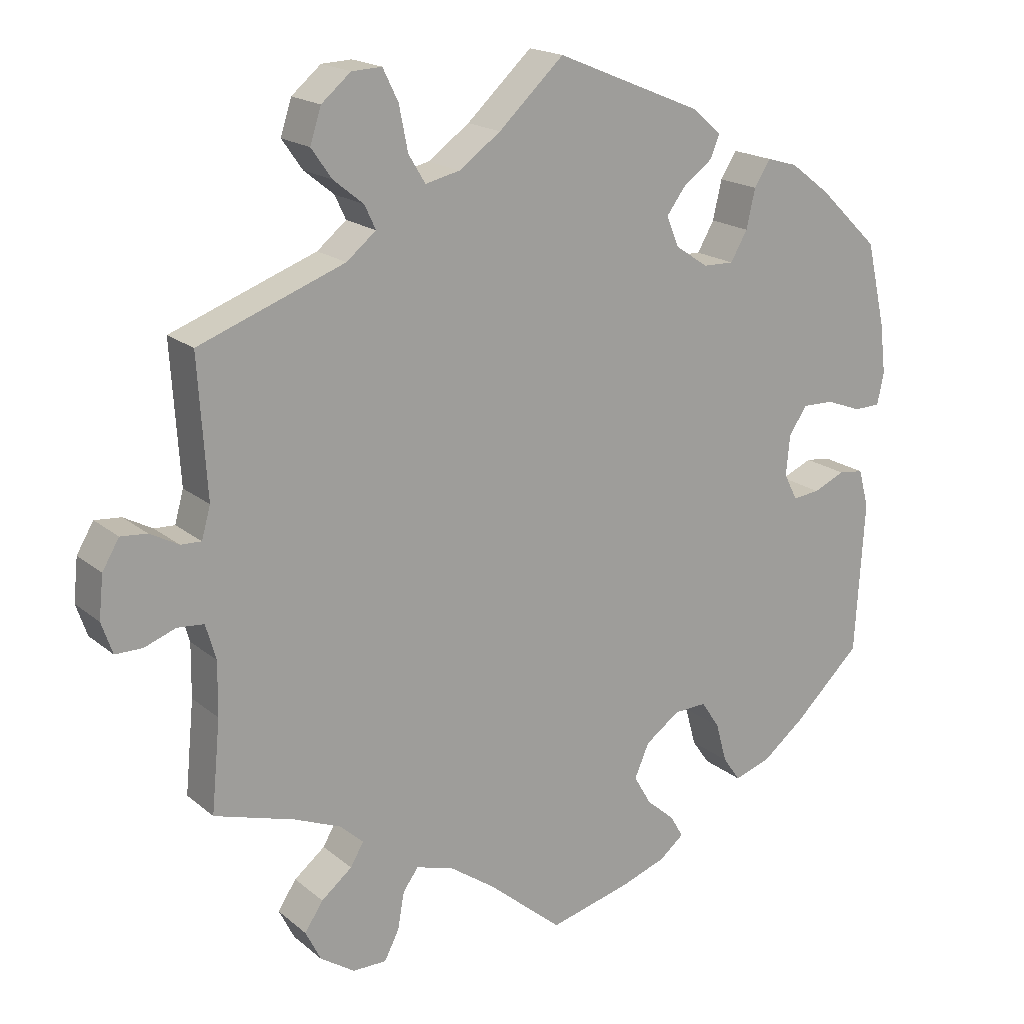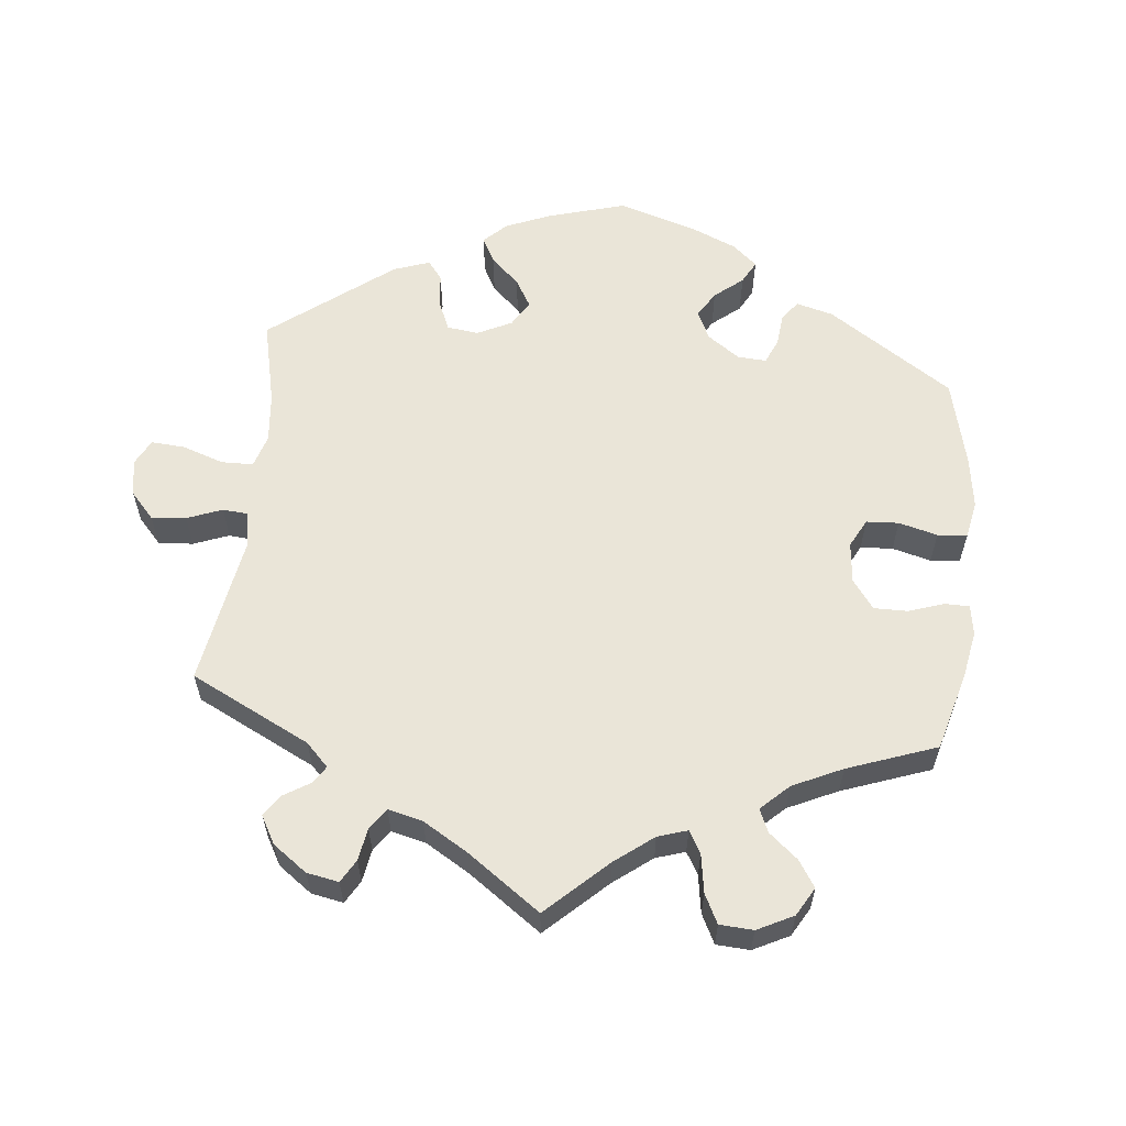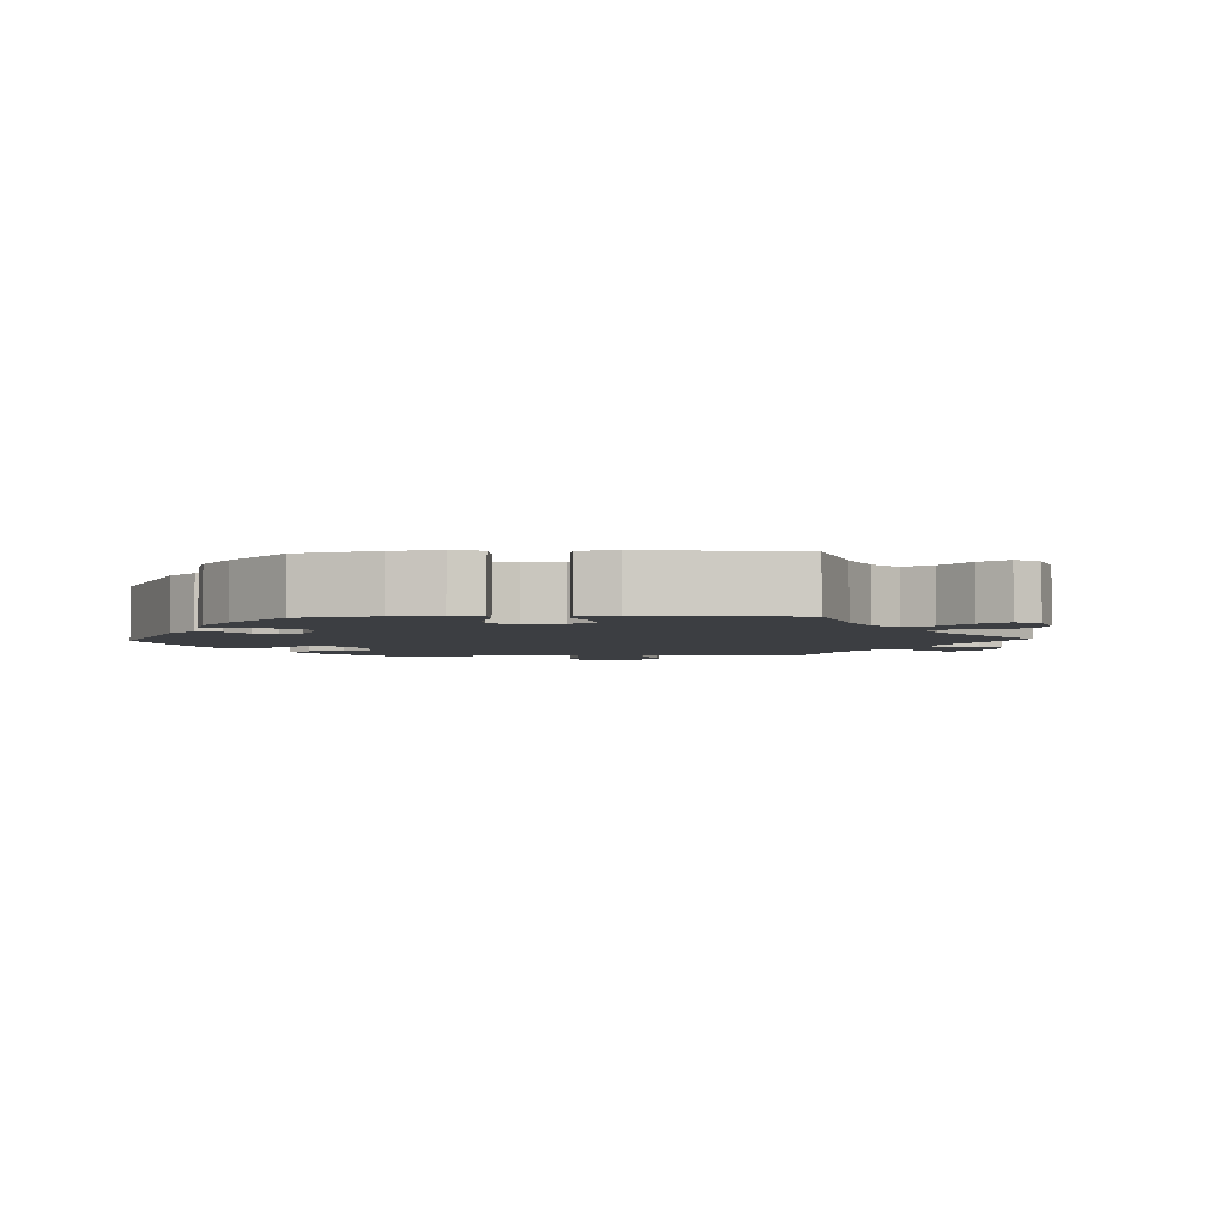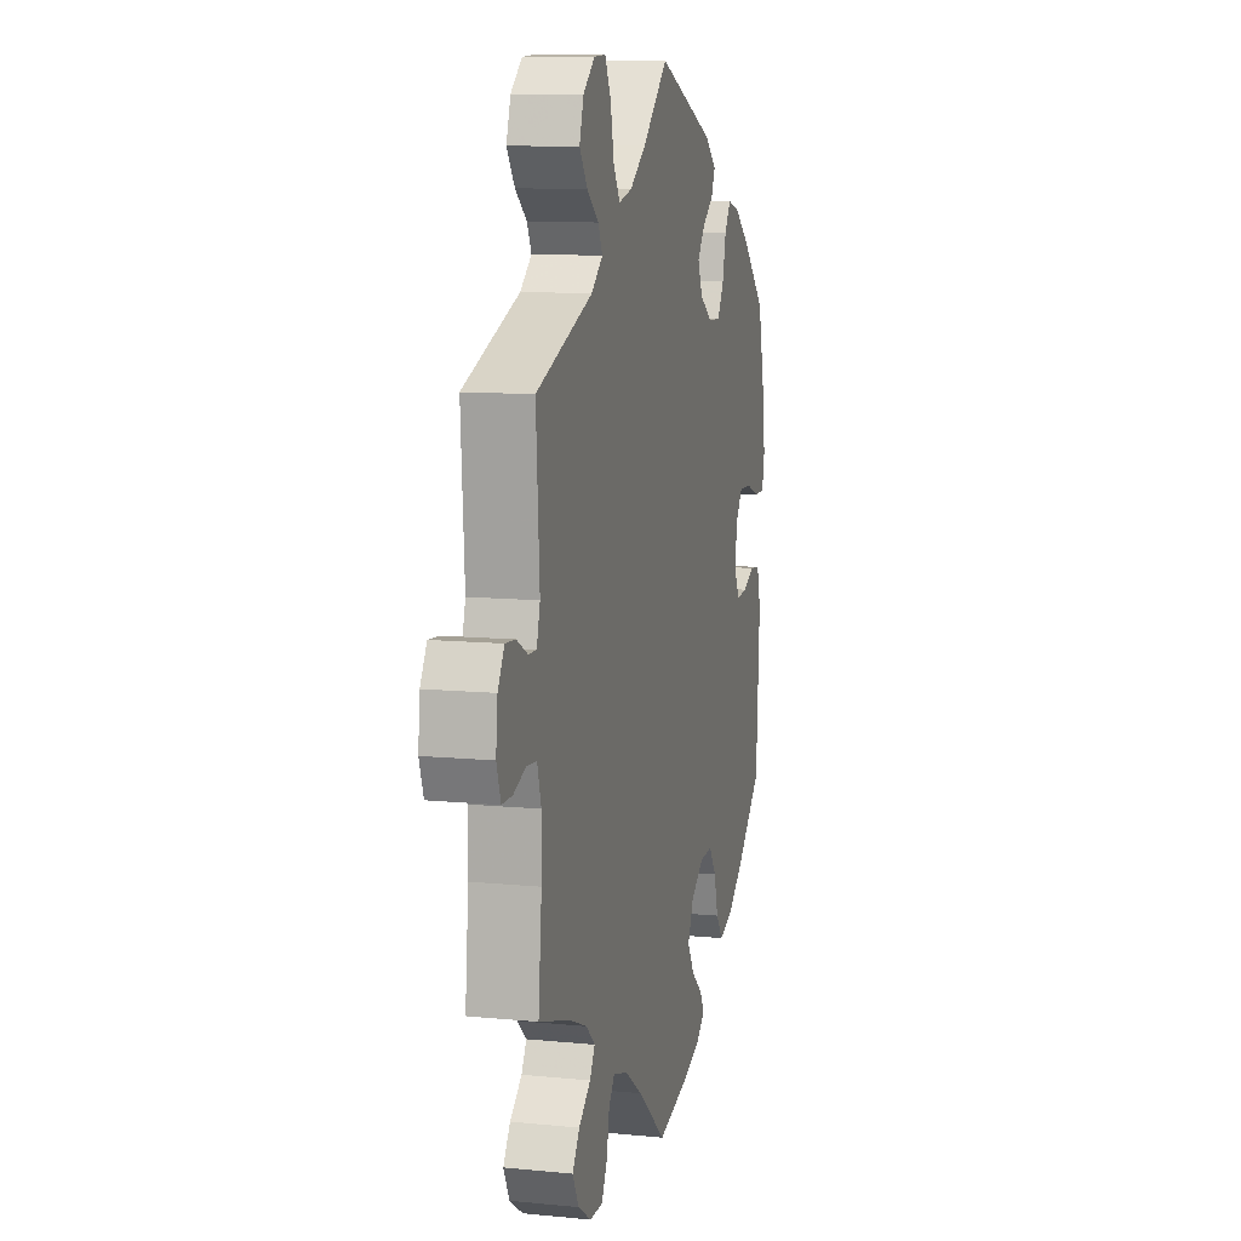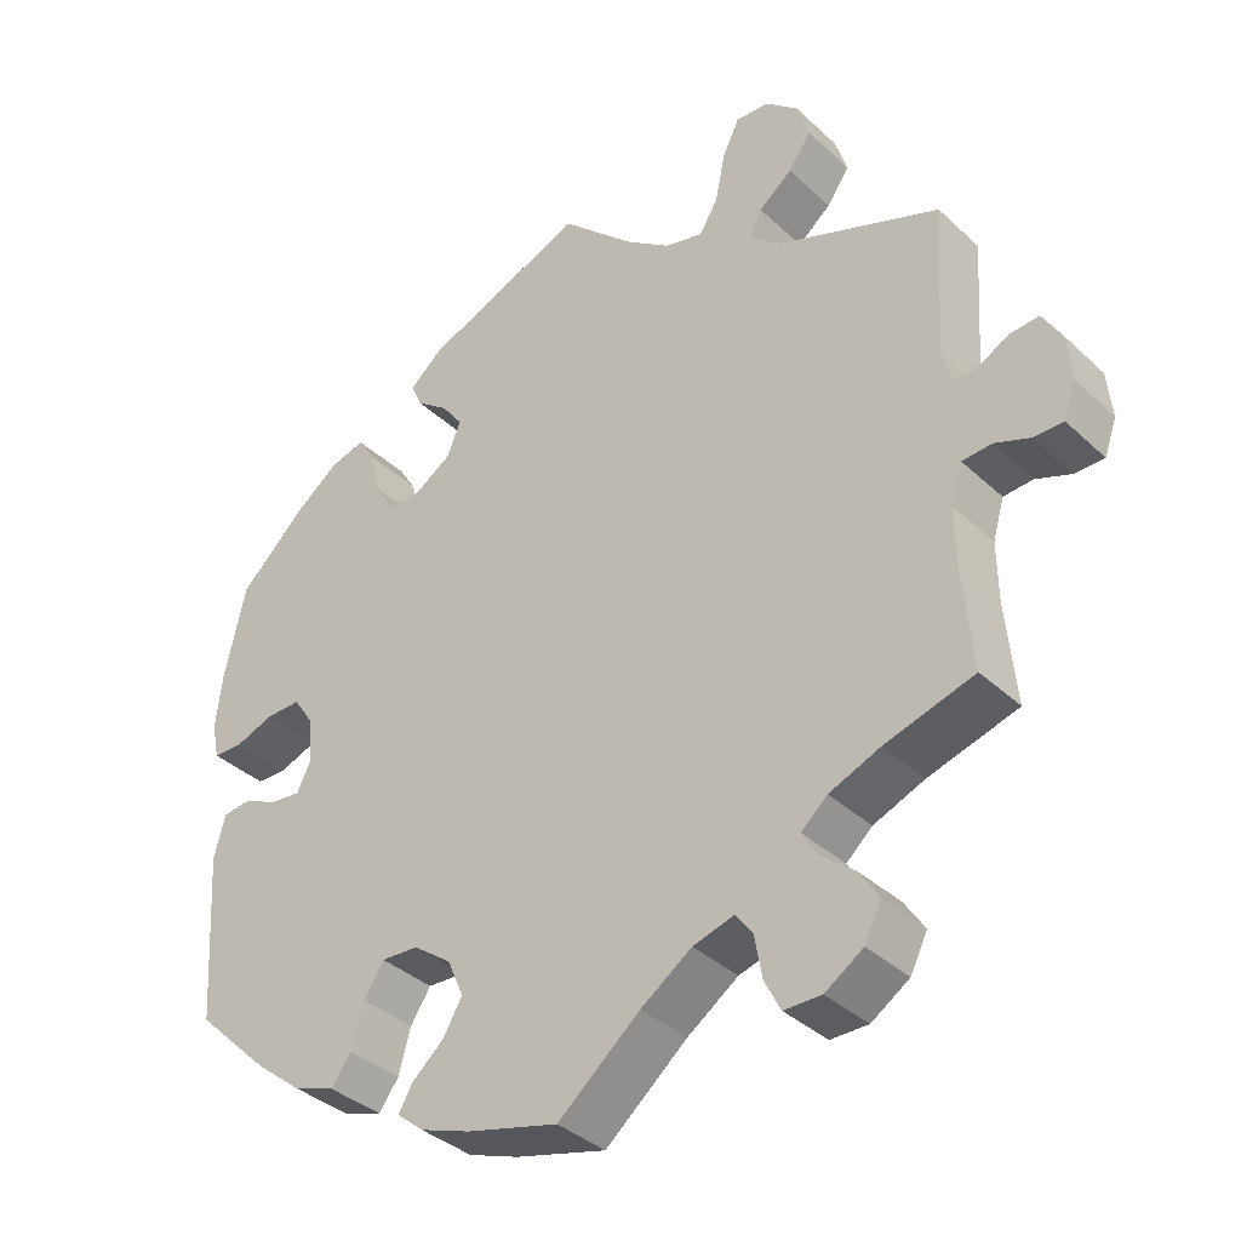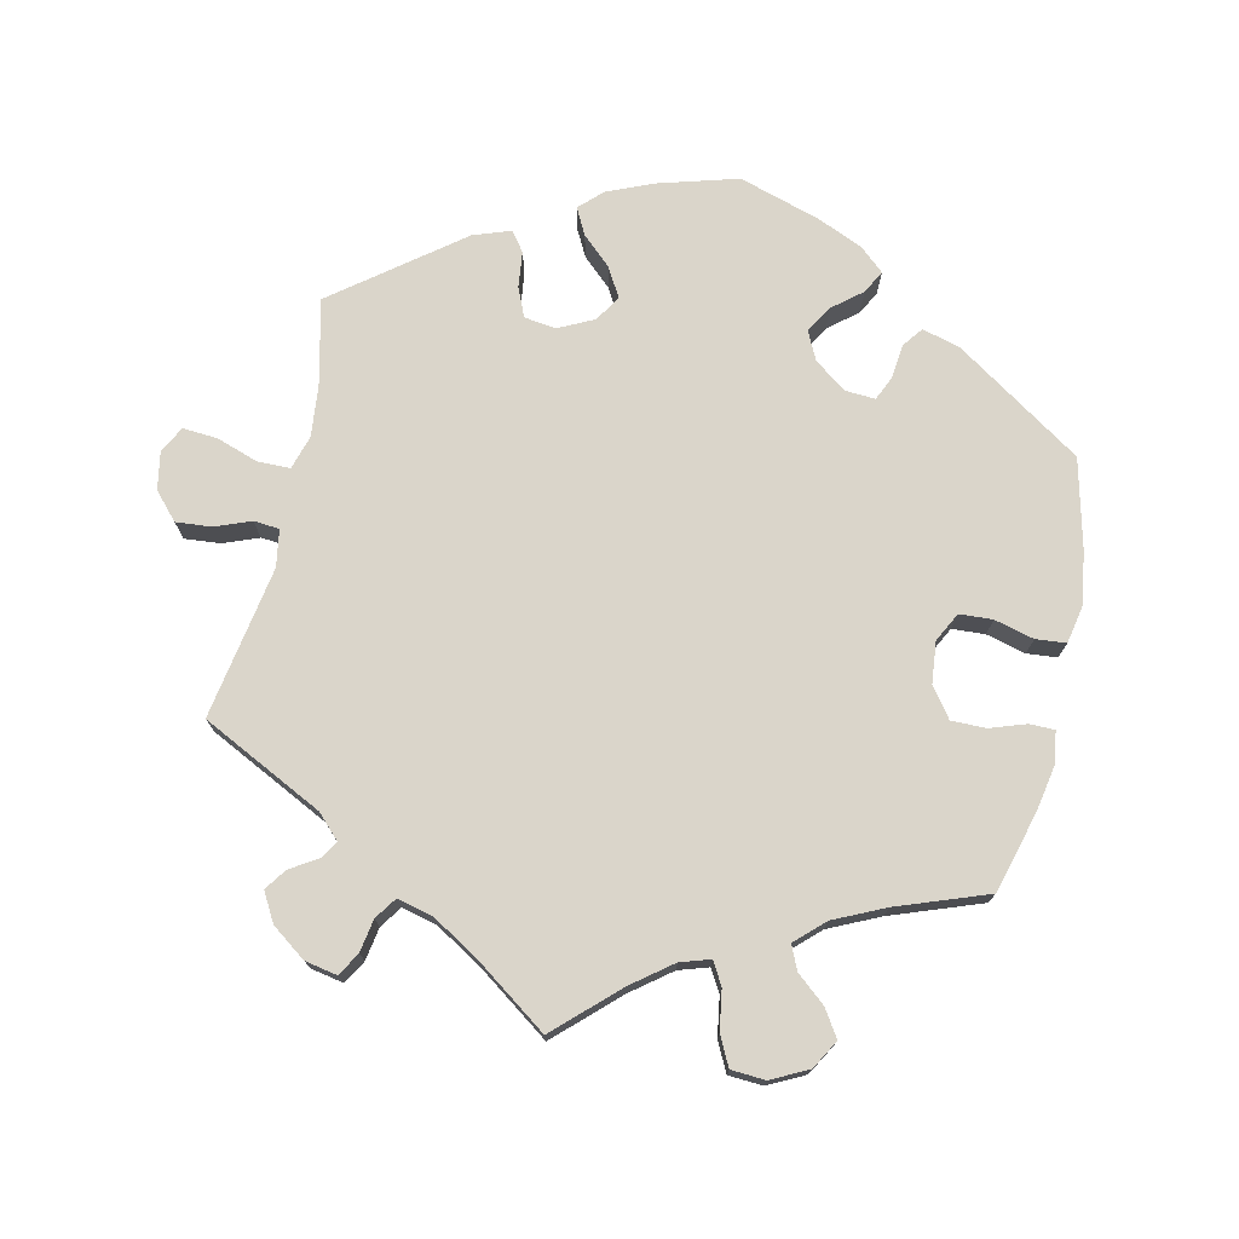
<metadata>
{"format":"obj","ext":"obj","renderer":"f3d","projection":"perspective","resolution":1024,"background":"white","views":[{"elev":18.3,"azim":146.7,"up":"+Z"},{"elev":59.5,"azim":126.0,"up":"+Y"},{"elev":-3.4,"azim":-27.6,"up":"+Y"},{"elev":10.5,"azim":104.0,"up":"+Z"},{"elev":-36.5,"azim":39.9,"up":"+Z"},{"elev":74.2,"azim":132.6,"up":"+Y"}]}
</metadata>
<code>
v 0.39 0.07 -0.322
v 0.327 0.07 -0.348
v 0.295 0.07 -0.377
v 0.313 0.07 -0.408
v 0.355 0.07 -0.442
v 0.38 0.07 -0.48
v 0.359 0.07 -0.522
v 0.312 0.07 -0.553
v 0.266 0.07 -0.553
v 0.246 0.07 -0.514
v 0.237 0.07 -0.463
v 0.216 0.07 -0.434
v 0.165 0.07 -0.449
v 0.102 0.07 -0.493
v 0.001 0.07 -0.578
v -0.111 0.07 -0.549
v -0.173 0.07 -0.527
v -0.206 0.07 -0.5
v -0.189 0.07 -0.47
v -0.15 0.07 -0.436
v -0.126 0.07 -0.395
v -0.146 0.07 -0.349
v -0.193 0.07 -0.315
v -0.238 0.07 -0.313
v -0.263 0.07 -0.351
v -0.278 0.07 -0.405
v -0.302 0.07 -0.439
v -0.352 0.07 -0.422
v -0.41 0.07 -0.376
v -0.501 0.07 -0.289
v -0.514 0.07 -0.08
v -0.5 0.07 -0.028
v -0.466 0.07 -0.024
v -0.423 0.07 -0.043
v -0.386 0.07 -0.047
v -0.368 0.07 -0.011
v -0.373 0.07 0.044
v -0.398 0.07 0.081
v -0.441 0.07 0.08
v -0.489 0.07 0.062
v -0.525 0.07 0.063
v -0.534 0.07 0.107
v -0.526 0.07 0.175
v -0.5 0.07 0.289
v -0.418 0.07 0.368
v -0.364 0.07 0.409
v -0.322 0.07 0.421
v -0.3 0.07 0.386
v -0.288 0.07 0.333
v -0.265 0.07 0.293
v -0.223 0.07 0.294
v -0.178 0.07 0.324
v -0.161 0.07 0.365
v -0.187 0.07 0.4
v -0.227 0.07 0.43
v -0.24 0.07 0.461
v -0.199 0.07 0.496
v 0 0.07 0.578
v 0.089 0.07 0.495
v 0.146 0.07 0.454
v 0.193 0.07 0.443
v 0.216 0.07 0.481
v 0.228 0.07 0.541
v 0.249 0.07 0.584
v 0.29 0.07 0.582
v 0.33 0.07 0.548
v 0.345 0.07 0.501
v 0.317 0.07 0.461
v 0.276 0.07 0.428
v 0.261 0.07 0.396
v 0.301 0.07 0.363
v 0.5 0.07 0.289
v 0.488 0.07 0.102
v 0.5 0.07 0.059
v 0.528 0.07 0.06
v 0.567 0.07 0.081
v 0.603 0.07 0.084
v 0.626 0.07 0.045
v 0.632 0.07 -0.013
v 0.617 0.07 -0.056
v 0.58 0.07 -0.056
v 0.537 0.07 -0.04
v 0.501 0.07 -0.043
v 0.487 0.07 -0.091
v 0.488 0.07 -0.164
v 0.5 0.07 -0.289
v 0.39 0 -0.322
v 0.327 0 -0.348
v 0.295 0 -0.377
v 0.313 0 -0.408
v 0.355 0 -0.442
v 0.38 0 -0.48
v 0.359 0 -0.522
v 0.312 0 -0.553
v 0.266 0 -0.553
v 0.246 0 -0.514
v 0.237 0 -0.463
v 0.216 0 -0.434
v 0.165 0 -0.449
v 0.102 0 -0.493
v 0.001 0 -0.578
v -0.111 0 -0.549
v -0.173 0 -0.527
v -0.206 0 -0.5
v -0.189 0 -0.47
v -0.15 0 -0.436
v -0.126 0 -0.395
v -0.146 0 -0.349
v -0.193 0 -0.315
v -0.238 0 -0.313
v -0.263 0 -0.351
v -0.278 0 -0.405
v -0.302 0 -0.439
v -0.352 0 -0.422
v -0.41 0 -0.376
v -0.501 0 -0.289
v -0.514 0 -0.08
v -0.5 0 -0.028
v -0.466 0 -0.024
v -0.423 0 -0.043
v -0.386 0 -0.047
v -0.368 0 -0.011
v -0.373 0 0.044
v -0.398 0 0.081
v -0.441 0 0.08
v -0.489 0 0.062
v -0.525 0 0.063
v -0.534 0 0.107
v -0.526 0 0.175
v -0.5 0 0.289
v -0.418 0 0.368
v -0.364 0 0.409
v -0.322 0 0.421
v -0.3 0 0.386
v -0.288 0 0.333
v -0.265 0 0.293
v -0.223 0 0.294
v -0.178 0 0.324
v -0.161 0 0.365
v -0.187 0 0.4
v -0.227 0 0.43
v -0.24 0 0.461
v -0.199 0 0.496
v 0 0 0.578
v 0.089 0 0.495
v 0.146 0 0.454
v 0.193 0 0.443
v 0.216 0 0.481
v 0.228 0 0.541
v 0.249 0 0.584
v 0.29 0 0.582
v 0.33 0 0.548
v 0.345 0 0.501
v 0.317 0 0.461
v 0.276 0 0.428
v 0.261 0 0.396
v 0.301 0 0.363
v 0.5 0 0.289
v 0.488 0 0.102
v 0.5 0 0.059
v 0.528 0 0.06
v 0.567 0 0.081
v 0.603 0 0.084
v 0.626 0 0.045
v 0.632 0 -0.013
v 0.617 0 -0.056
v 0.58 0 -0.056
v 0.537 0 -0.04
v 0.501 0 -0.043
v 0.487 0 -0.091
v 0.488 0 -0.164
v 0.5 0 -0.289
f 85 86 1
f 84 85 1 2
f 83 84 2 3
f 79 80 81 82
f 79 82 83
f 78 79 83
f 75 76 77 78
f 74 75 78 83
f 73 74 83 3
f 71 72 73 3
f 66 67 68 69
f 66 69 70
f 65 66 70
f 62 63 64 65
f 61 62 65 70
f 60 61 70 71
f 56 57 58 59
f 54 55 56 59
f 53 54 59 60
f 52 53 60 71
f 46 47 48 49
f 46 49 50
f 45 46 50
f 44 45 50
f 43 44 50
f 42 43 50 51
f 39 40 41 42
f 38 39 42 51
f 31 32 33 34
f 31 34 35
f 30 31 35
f 29 30 35 36
f 25 26 27 28
f 24 25 28 29
f 17 18 19 20
f 17 20 21
f 14 15 16 17
f 13 14 17 21
f 12 13 21 22
f 8 9 10 11
f 8 11 12
f 7 8 12
f 4 5 6 7
f 3 4 7 12
f 37 38 51 52
f 36 37 52 71
f 24 29 36 71
f 23 24 71
f 22 23 71
f 3 12 22 71
f 87 172 171
f 88 87 171 170
f 89 88 170 169
f 168 167 166 165
f 169 168 165
f 169 165 164
f 164 163 162 161
f 169 164 161 160
f 89 169 160 159
f 89 159 158 157
f 155 154 153 152
f 156 155 152
f 156 152 151
f 151 150 149 148
f 156 151 148 147
f 157 156 147 146
f 145 144 143 142
f 145 142 141 140
f 146 145 140 139
f 157 146 139 138
f 135 134 133 132
f 136 135 132
f 136 132 131
f 136 131 130
f 136 130 129
f 137 136 129 128
f 128 127 126 125
f 137 128 125 124
f 120 119 118 117
f 121 120 117
f 121 117 116
f 122 121 116 115
f 114 113 112 111
f 115 114 111 110
f 106 105 104 103
f 107 106 103
f 103 102 101 100
f 107 103 100 99
f 108 107 99 98
f 97 96 95 94
f 98 97 94
f 98 94 93
f 93 92 91 90
f 98 93 90 89
f 138 137 124 123
f 157 138 123 122
f 157 122 115 110
f 157 110 109
f 157 109 108
f 157 108 98 89
f 1 87 88 2
f 2 88 89 3
f 3 89 90 4
f 4 90 91 5
f 5 91 92 6
f 6 92 93 7
f 7 93 94 8
f 8 94 95 9
f 9 95 96 10
f 10 96 97 11
f 11 97 98 12
f 12 98 99 13
f 13 99 100 14
f 14 100 101 15
f 15 101 102 16
f 16 102 103 17
f 17 103 104 18
f 18 104 105 19
f 19 105 106 20
f 20 106 107 21
f 21 107 108 22
f 22 108 109 23
f 23 109 110 24
f 24 110 111 25
f 25 111 112 26
f 26 112 113 27
f 27 113 114 28
f 28 114 115 29
f 29 115 116 30
f 30 116 117 31
f 31 117 118 32
f 32 118 119 33
f 33 119 120 34
f 34 120 121 35
f 35 121 122 36
f 36 122 123 37
f 37 123 124 38
f 38 124 125 39
f 39 125 126 40
f 40 126 127 41
f 41 127 128 42
f 42 128 129 43
f 43 129 130 44
f 44 130 131 45
f 45 131 132 46
f 46 132 133 47
f 47 133 134 48
f 48 134 135 49
f 49 135 136 50
f 50 136 137 51
f 51 137 138 52
f 52 138 139 53
f 53 139 140 54
f 54 140 141 55
f 55 141 142 56
f 56 142 143 57
f 57 143 144 58
f 58 144 145 59
f 59 145 146 60
f 60 146 147 61
f 61 147 148 62
f 62 148 149 63
f 63 149 150 64
f 64 150 151 65
f 65 151 152 66
f 66 152 153 67
f 67 153 154 68
f 68 154 155 69
f 69 155 156 70
f 70 156 157 71
f 71 157 158 72
f 72 158 159 73
f 73 159 160 74
f 74 160 161 75
f 75 161 162 76
f 76 162 163 77
f 77 163 164 78
f 78 164 165 79
f 79 165 166 80
f 80 166 167 81
f 81 167 168 82
f 82 168 169 83
f 83 169 170 84
f 84 170 171 85
f 85 171 172 86
f 86 172 87 1

</code>
